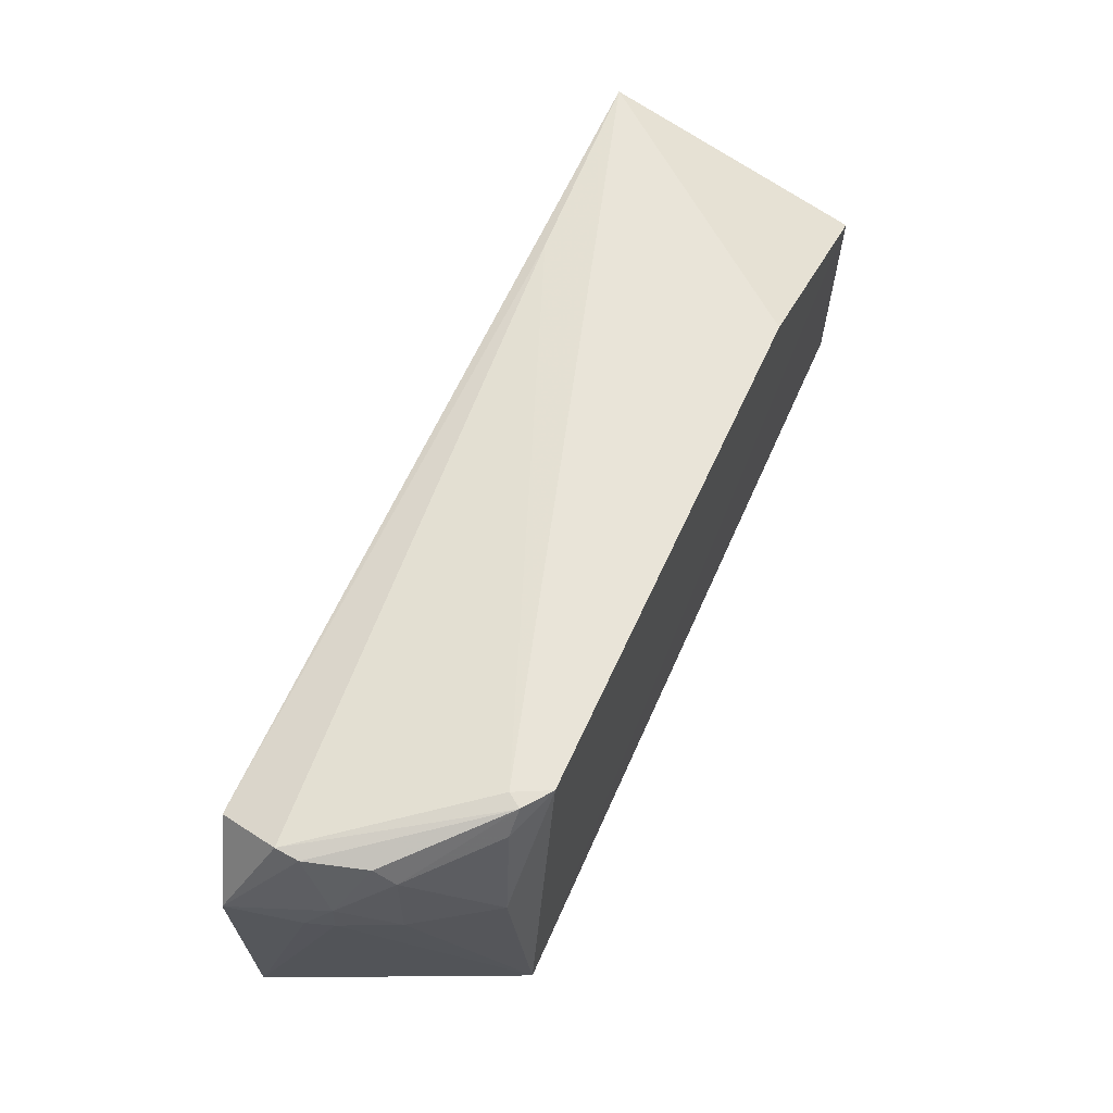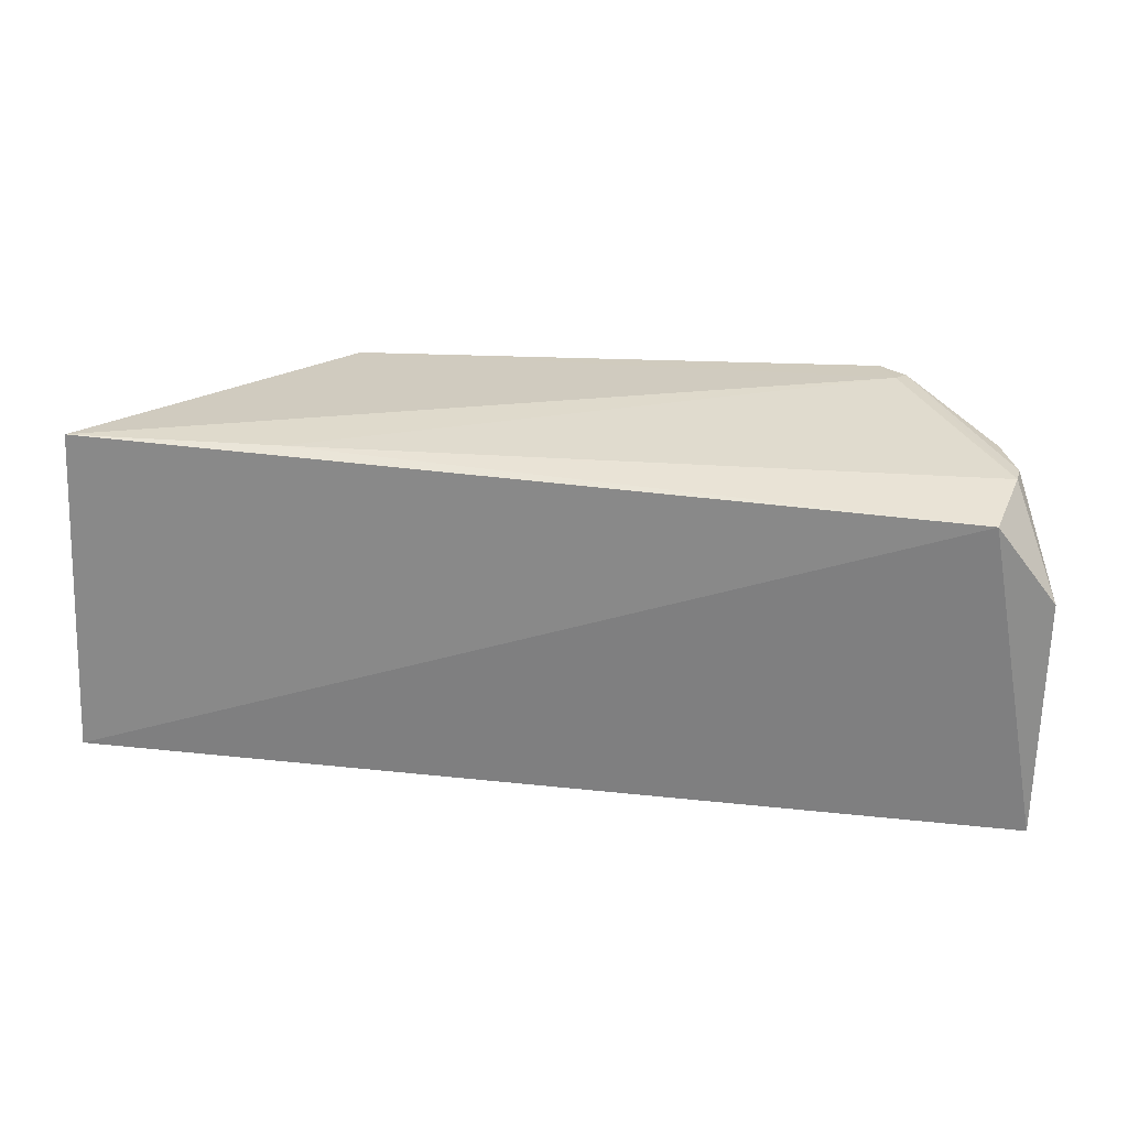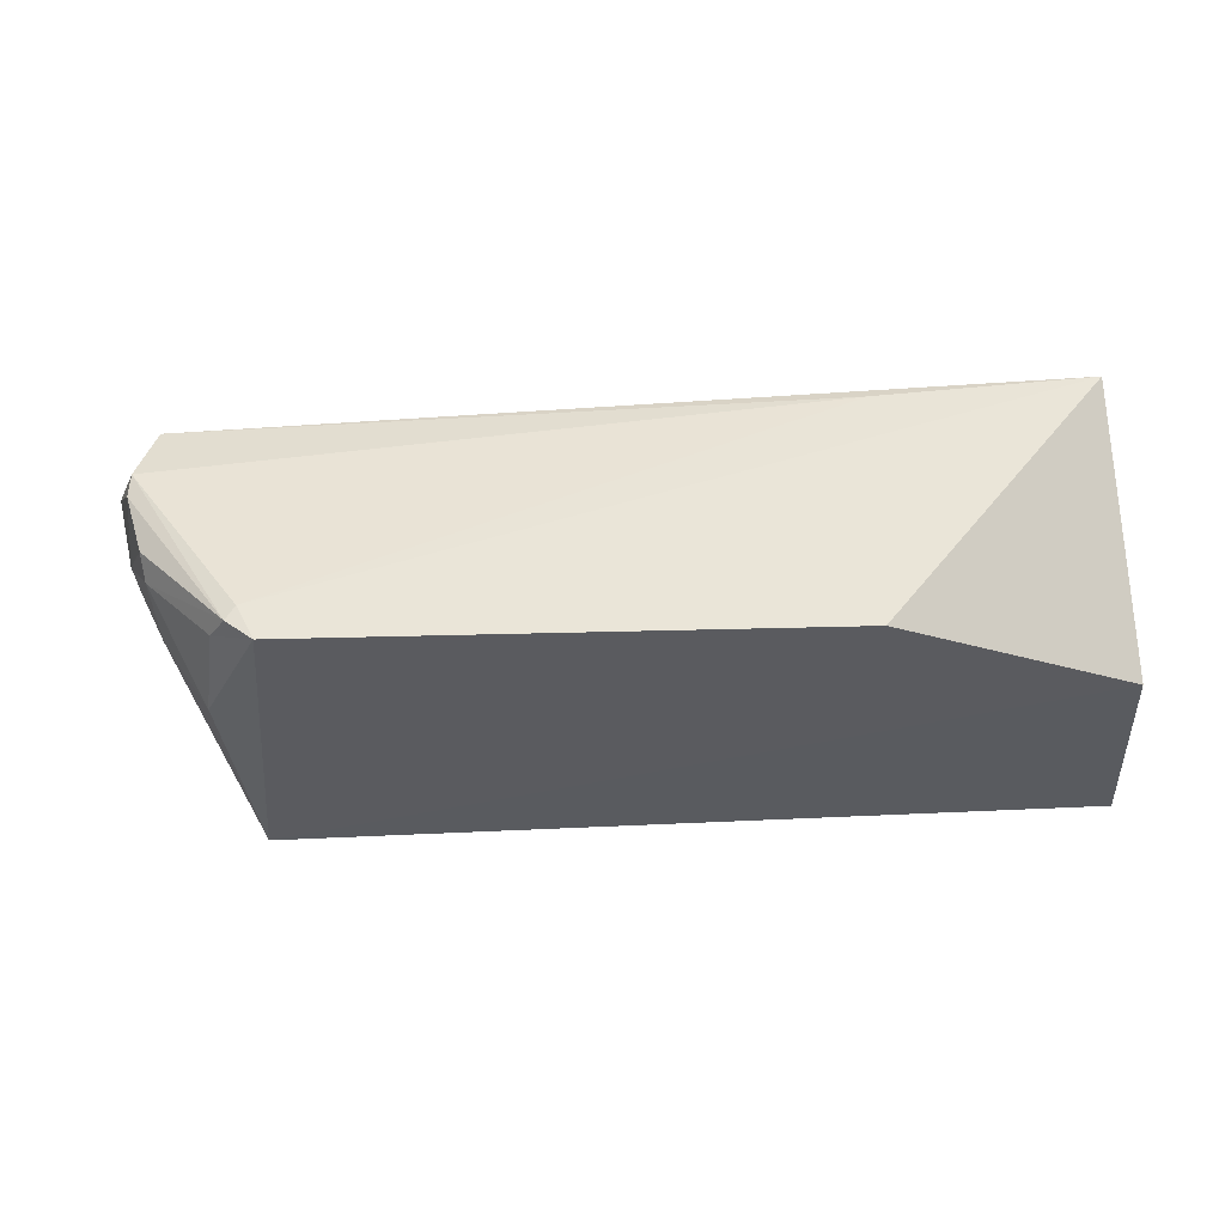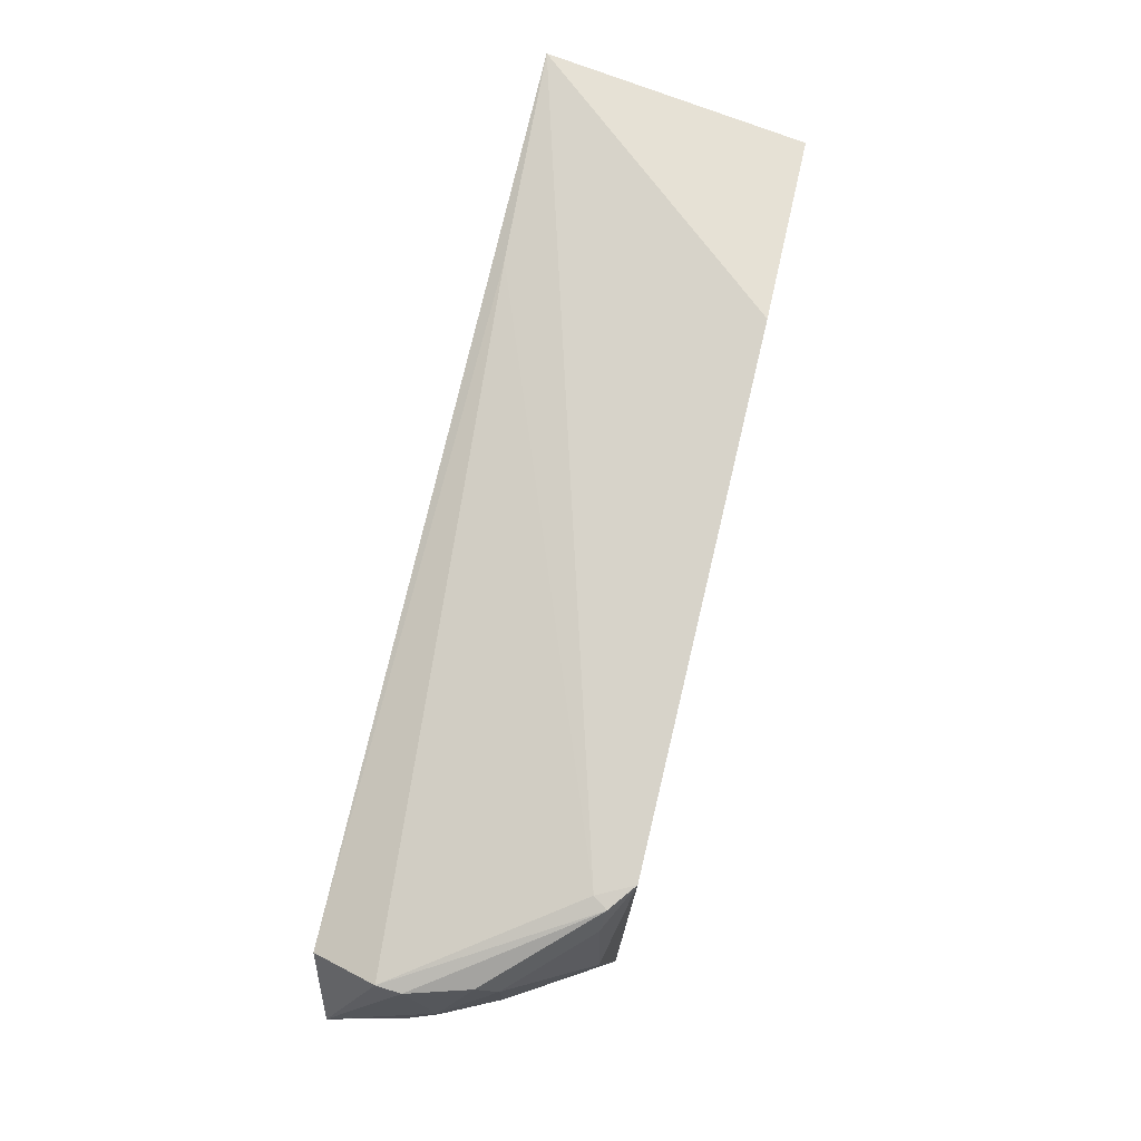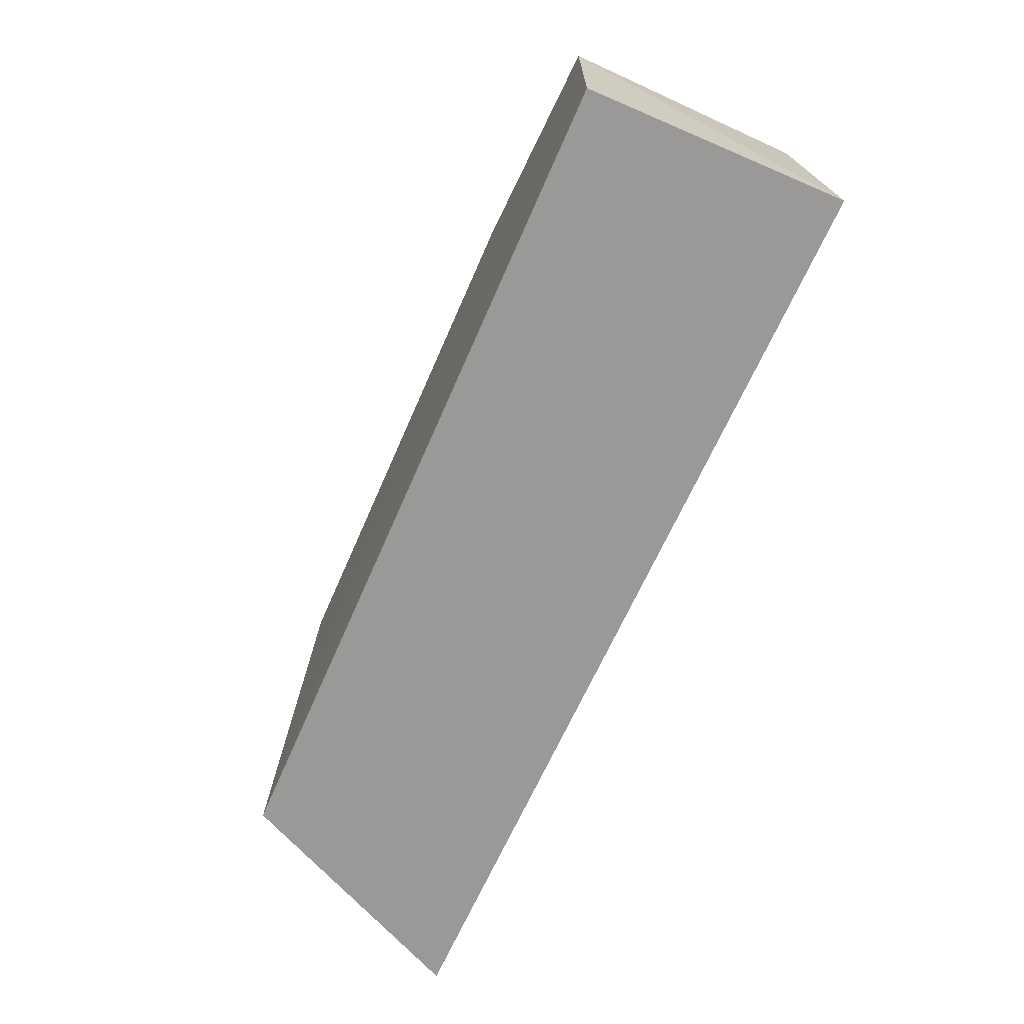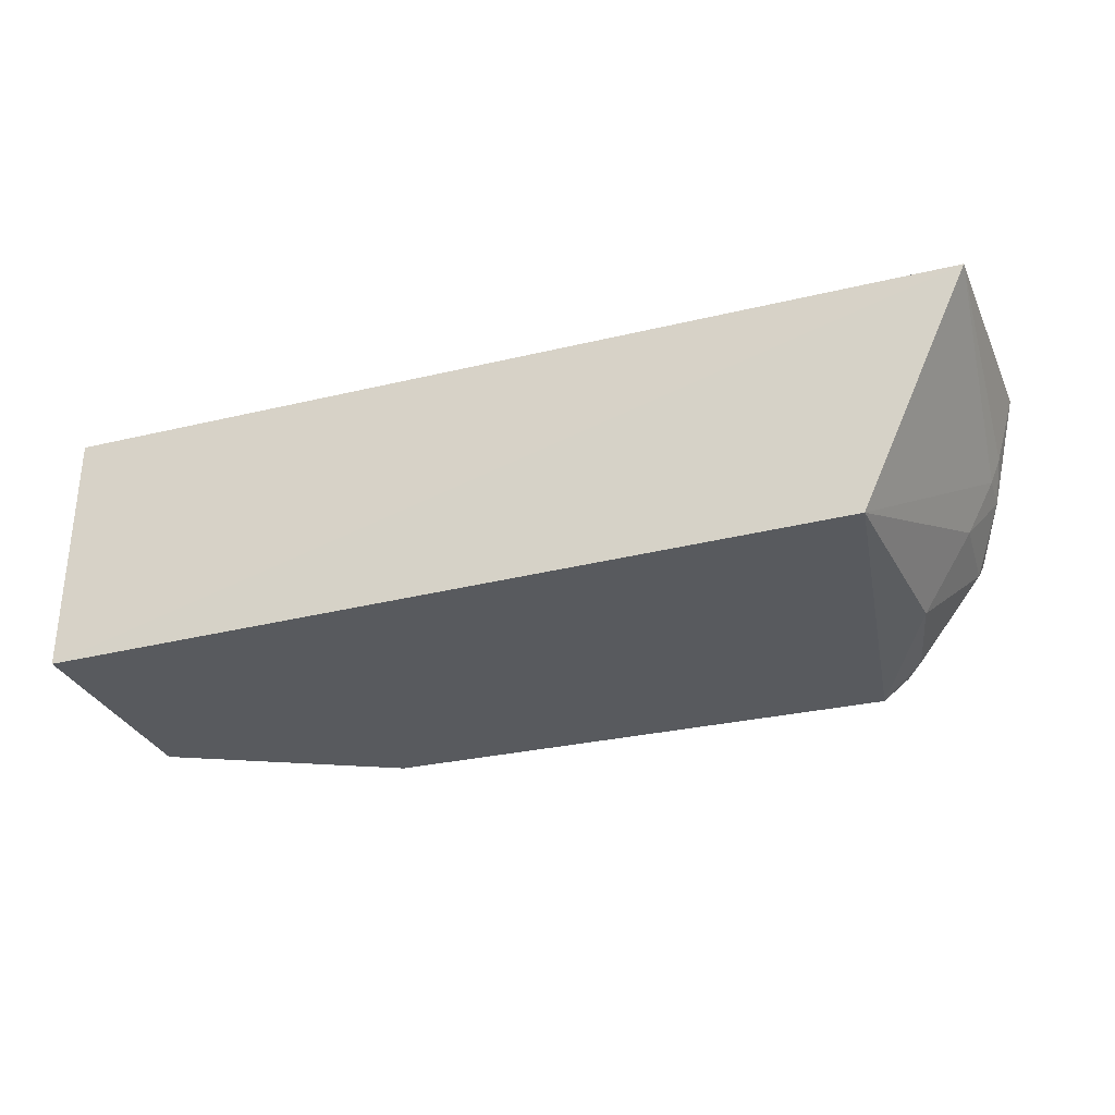
<metadata>
{"format":"obj","ext":"obj","renderer":"f3d","projection":"perspective","resolution":1024,"background":"white","views":[{"elev":62.7,"azim":-65.6,"up":"+Z"},{"elev":24.5,"azim":-168.4,"up":"+Z"},{"elev":-32.7,"azim":4.2,"up":"+Y"},{"elev":78.8,"azim":-76.3,"up":"+Z"},{"elev":-69.0,"azim":66.8,"up":"+Z"},{"elev":-31.3,"azim":-159.4,"up":"+Y"}]}
</metadata>
<code>
v 0.00566 -0.2652 0.3032
v 0.00566 -0.2652 0.1972
v 0.00566 -0.1439 0.1972
v -0.4041 -0.1444 0.343
v -0.3764 -0.2682 0.1969
v -0.001994 -0.144 0.3524
v -0.3471 -0.2667 0.3666
v -0.4287 -0.155 0.1963
v -0.1001 -0.2655 0.3567
v -0.4106 -0.1732 0.353
v -0.3554 -0.2505 0.3669
v -0.09973 -0.1492 0.3528
v -0.4303 -0.1526 0.3068
v -0.4015 -0.2221 0.3428
v -0.3807 -0.2598 0.3022
v -0.4027 -0.2125 0.352
v -0.4172 -0.1981 0.3022
v -0.3683 -0.2561 0.354
v -0.3599 -0.2571 0.3663
v -0.4114 -0.1844 0.3524
v -0.4217 -0.1861 0.3032
v -0.4045 -0.2236 0.3003
v -0.4164 -0.1985 0.3204
f 1 2 3
f 5 2 1
f 6 1 3
f 6 3 4
f 8 3 2
f 8 2 5
f 8 4 3
f 9 7 5
f 9 5 1
f 9 1 6
f 11 9 6
f 11 7 9
f 12 6 4
f 12 4 10
f 12 11 6
f 12 10 11
f 13 10 4
f 13 4 8
f 15 5 7
f 17 8 5
f 18 15 7
f 18 14 15
f 19 11 10
f 19 7 11
f 19 18 7
f 19 16 14
f 19 14 18
f 20 10 13
f 20 19 10
f 20 16 19
f 21 13 8
f 21 8 17
f 22 15 14
f 22 17 5
f 22 5 15
f 23 20 13
f 23 13 21
f 23 16 20
f 23 14 16
f 23 21 17
f 23 22 14
f 23 17 22

</code>
